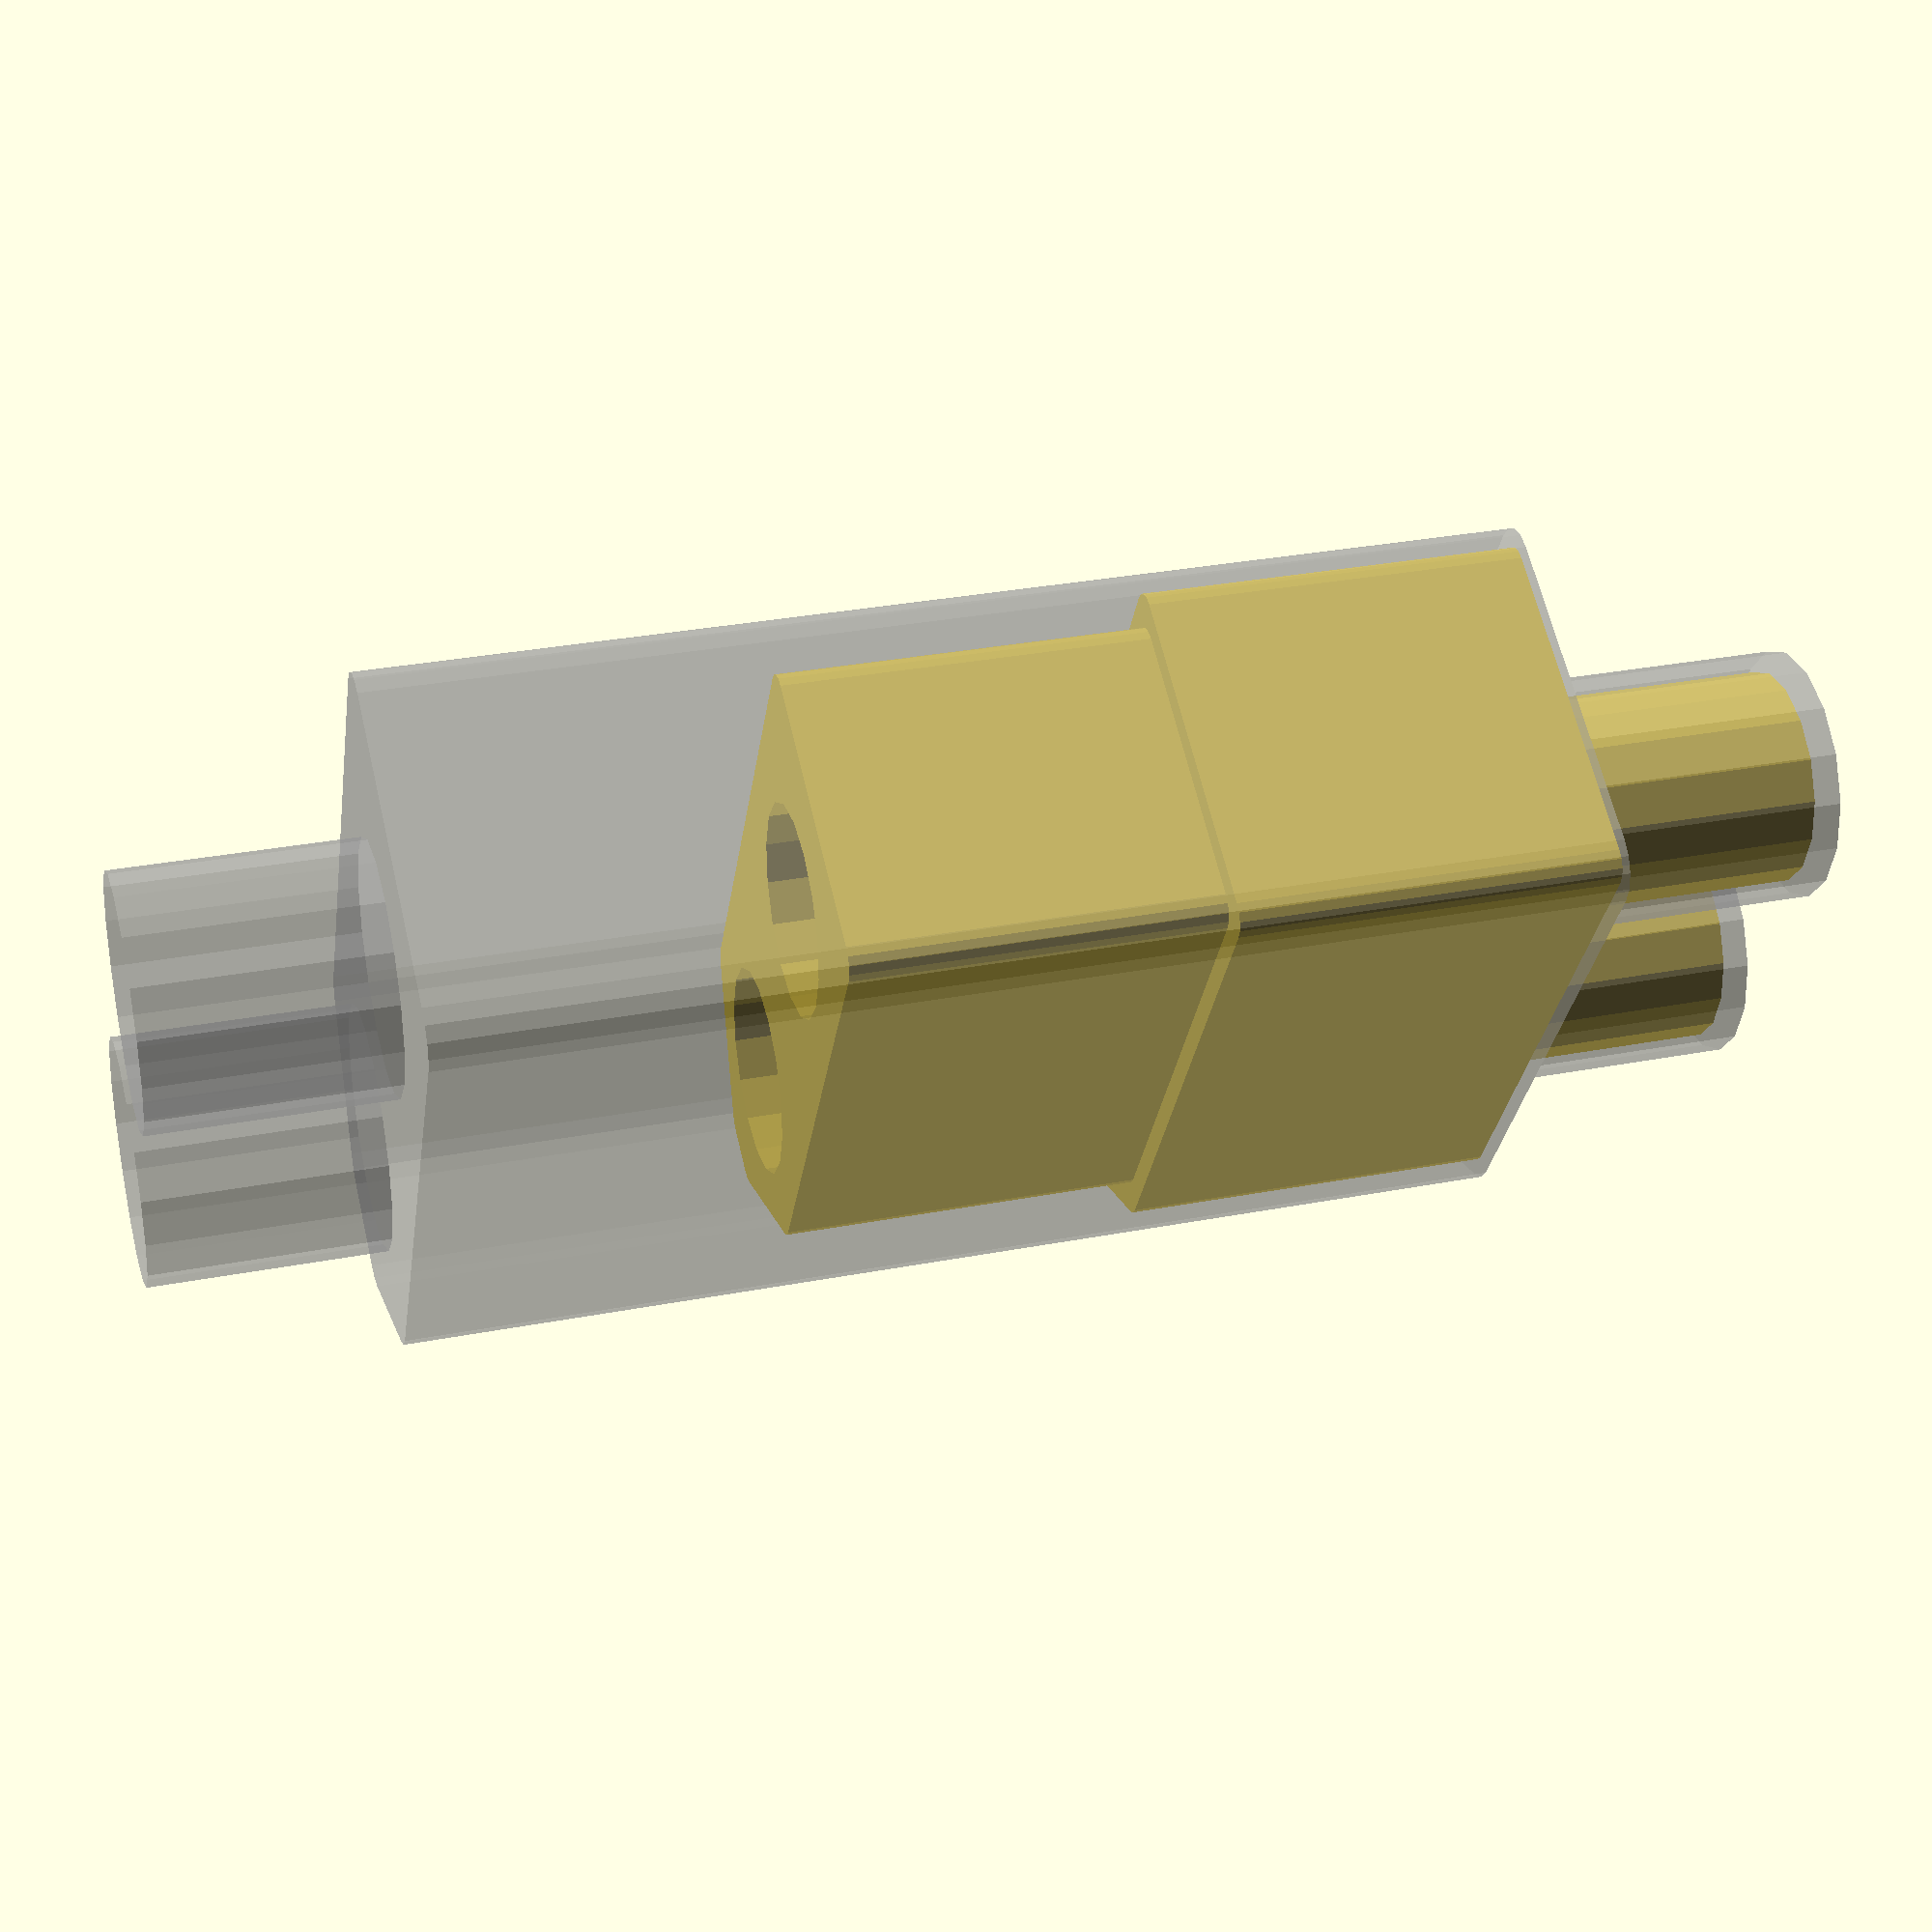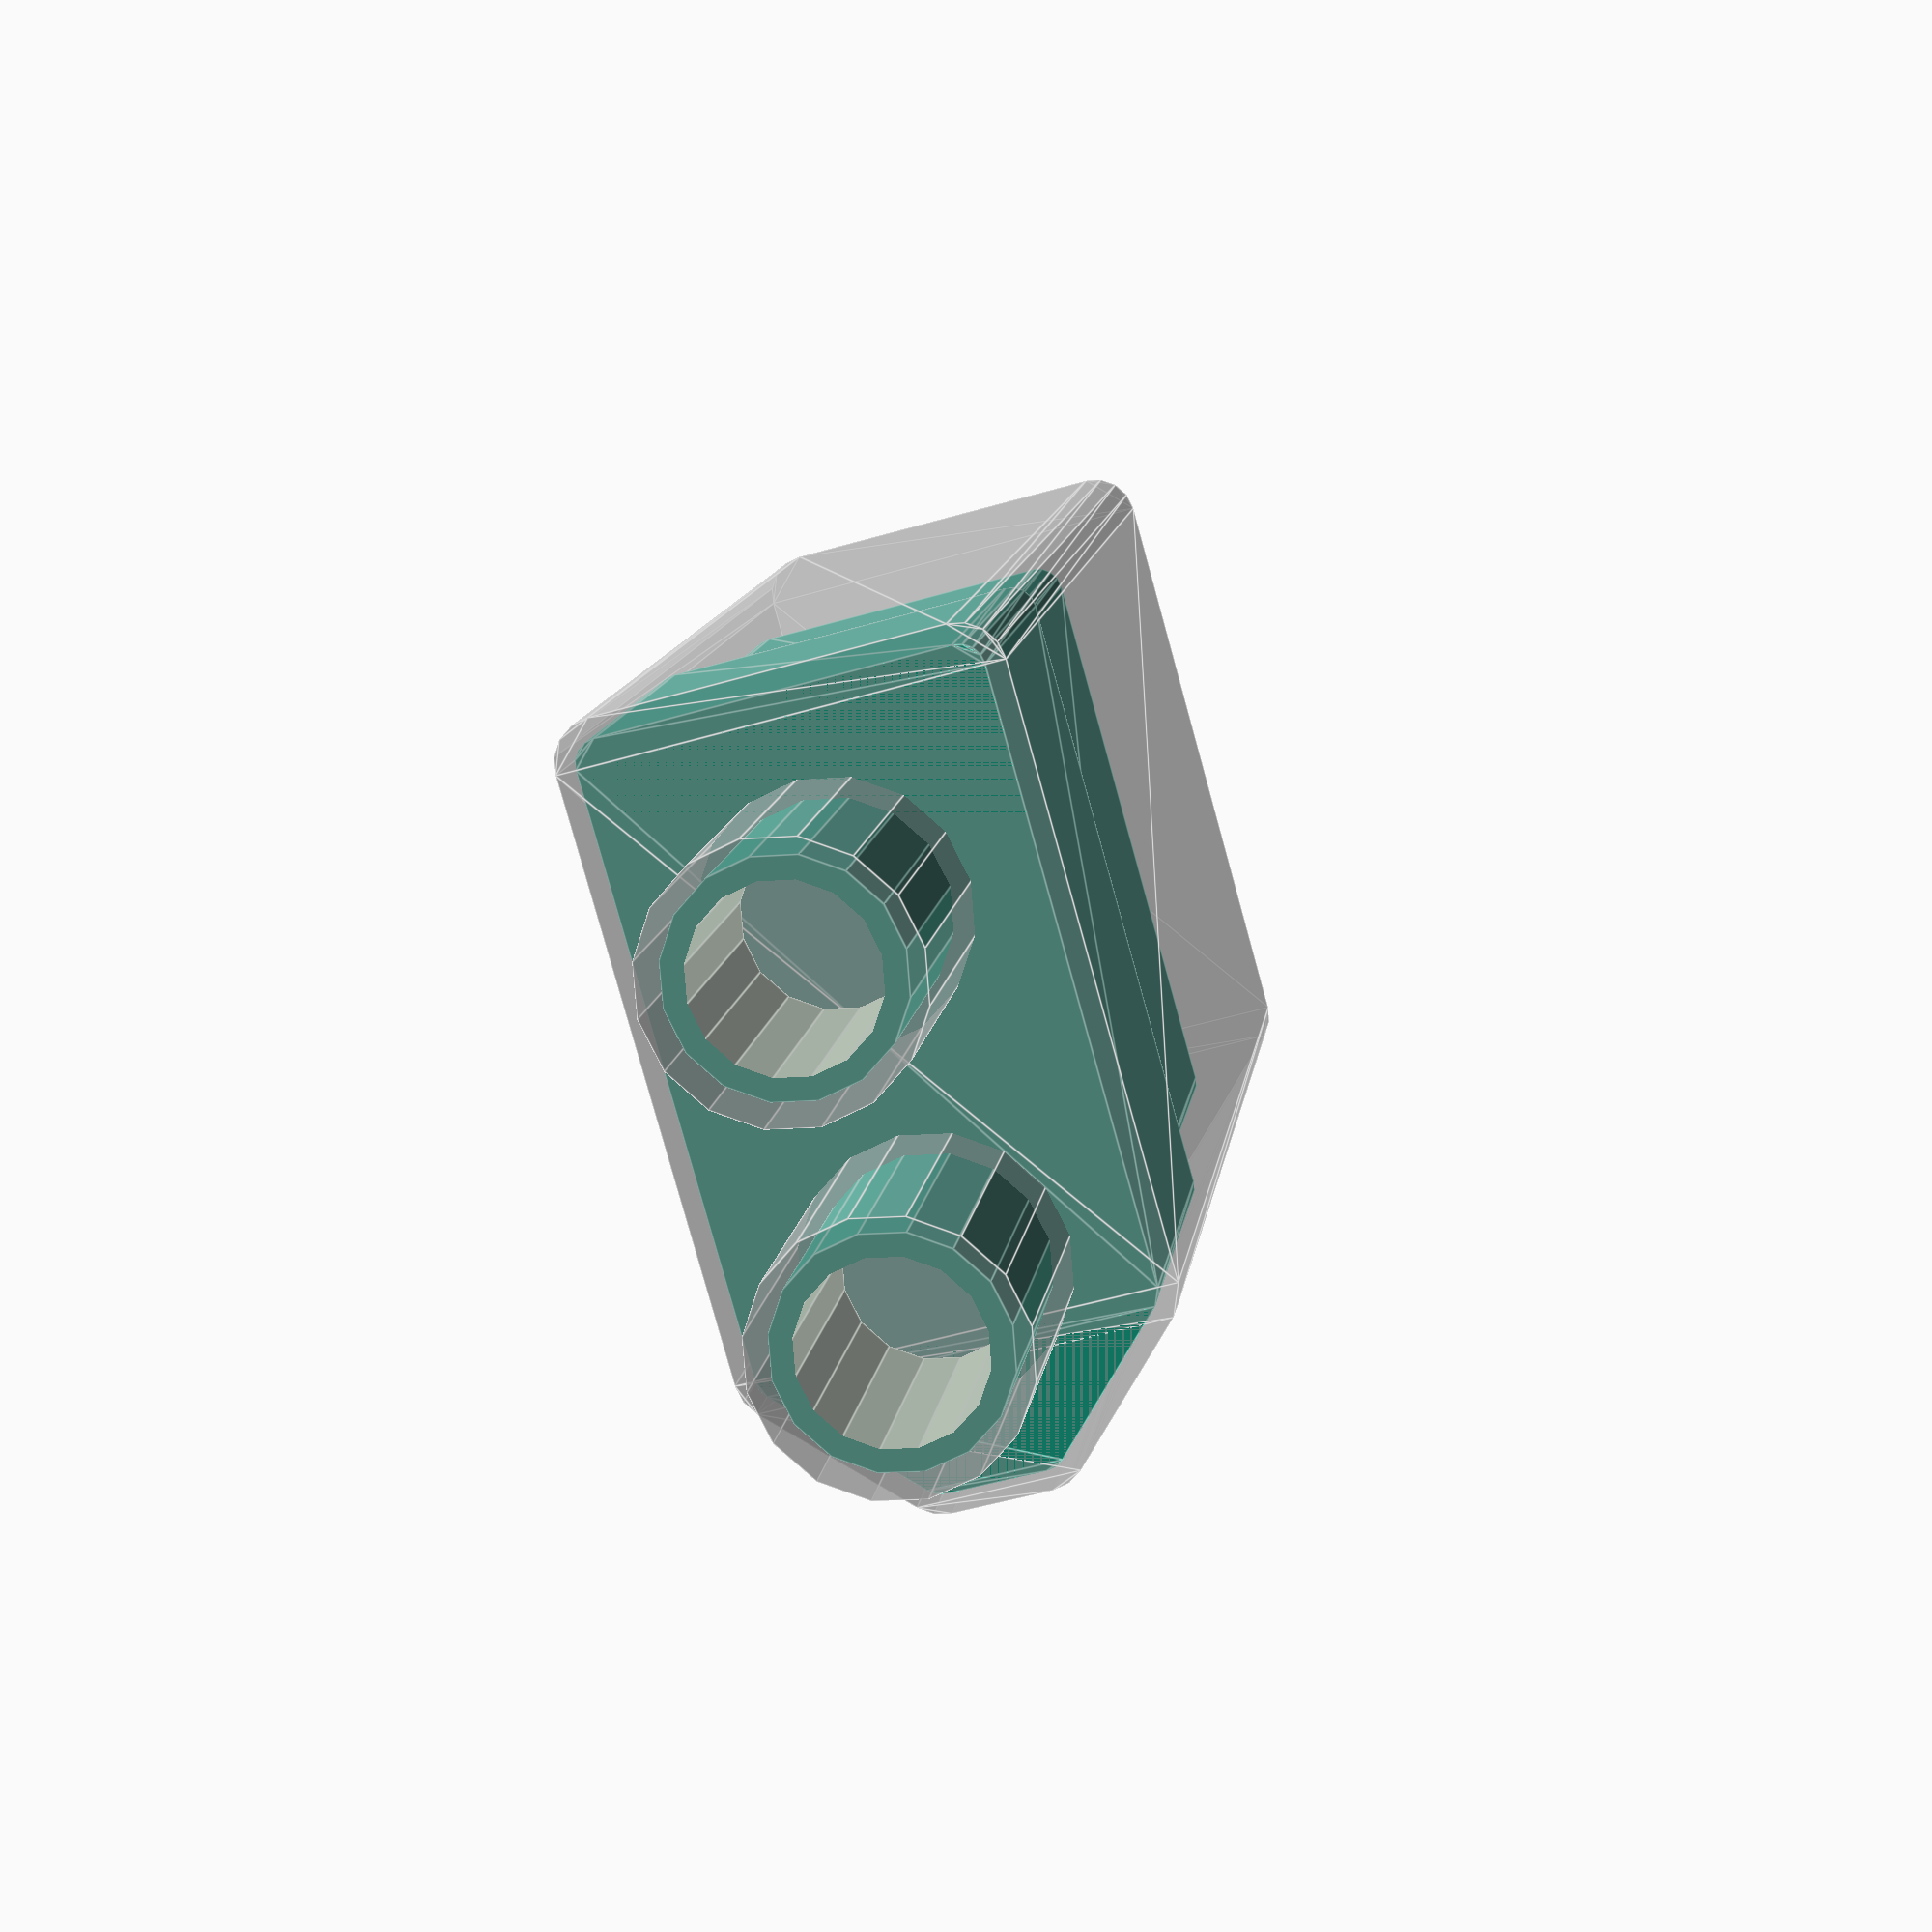
<openscad>
e=.001;
$fn=16;

xt60_w=15.7;
xt60_h=8;
xt60f_d = 15.7;
xt60f_base_d = 8;
xt60_combined_d=24.1;
xt60_pitch=7;
xt60_chamfer=2.5;
xt60f_pin_d=5.7;
xt60m_pin_d=4.7;
xt60_pin_w=4.5;
xt60_hole_w=4.5;
xt60_corner=.5;

module xt_pins(width, height, pitch)
{
	for (p=[-pitch/2, pitch/2])
	translate([p,0,0])
	cylinder(h=height, r=width/2);
}

module xt_base(w, h, d, chamfer, corner, margin=0, e=0)
{
	w = w-2*corner;
	h = h-2*corner;
	r = corner+margin;
	translate([0,0,-e])
    linear_extrude(d+2*e)
	hull()
    for (p=[ [w/2,-h/2],
	         [-w/2+chamfer, -h/2],
	         [-w/2, -h/2+chamfer],
	         [-w/2, h/2-chamfer],
	         [-w/2+chamfer, h/2],
	         [w/2, h/2]
	])
	translate(p)
	circle(r);
}

module xt60_combined_shell_cutout(margin=0, e=0)
{
	b=1; 
	xt_base(xt60_w, xt60_h, xt60_combined_d, xt60_chamfer, xt60_corner, margin, e);
}


module xt60_combined_cutout(margin=0, e=0)
{
	b=1; 
	xt60_combined_shell_cutout(margin, e);

	translate([0, 0, -xt60f_pin_d-margin])
	xt_pins(xt60_pin_w+margin*2, xt60f_pin_d+b+margin, xt60_pitch);

	translate([0, 0, xt60_combined_d-b])
	xt_pins(xt60_pin_w+margin*2, xt60m_pin_d+b+margin, xt60_pitch);
}

module xt60f_cutout(margin=0,e=0)
{
	translate([0,0,-xt60f_d])
	xt60_combined_cutout(margin,e);
}

module xt60f_shell_cutout(margin=0,e=0)
{
	translate([0,0,-xt60f_d])
	xt60_combined_shell_cutout(margin,e);
}

module xt60f()
{
	b=1;
	translate([0,0,-xt60f_d])
	{
		xt_base(xt60_w, xt60_h, xt60f_base_d, xt60_chamfer, xt60_corner, 0, e);

		translate([0,0,b])
		difference()
		{
			xt_base(xt60_w-2*xt60_corner, xt60_h-2*xt60_corner, xt60f_d-b, xt60_chamfer, xt60_corner, 0, e);
			xt_pins(xt60_hole_w, xt60f_d, xt60_pitch);

		}

		difference()
		{
			translate([0, 0, -xt60f_pin_d])
			xt_pins(xt60_pin_w, xt60f_pin_d+b, xt60_pitch);

			translate([0, 0, -xt60f_pin_d-b])
			xt_pins(xt60_pin_w*.8, xt60f_pin_d+b, xt60_pitch);
		}
	}
}

xt60f();
%xt60f_cutout(margin=.4,e=e);


</openscad>
<views>
elev=149.0 azim=120.9 roll=105.4 proj=p view=wireframe
elev=348.0 azim=285.6 roll=187.5 proj=p view=edges
</views>
